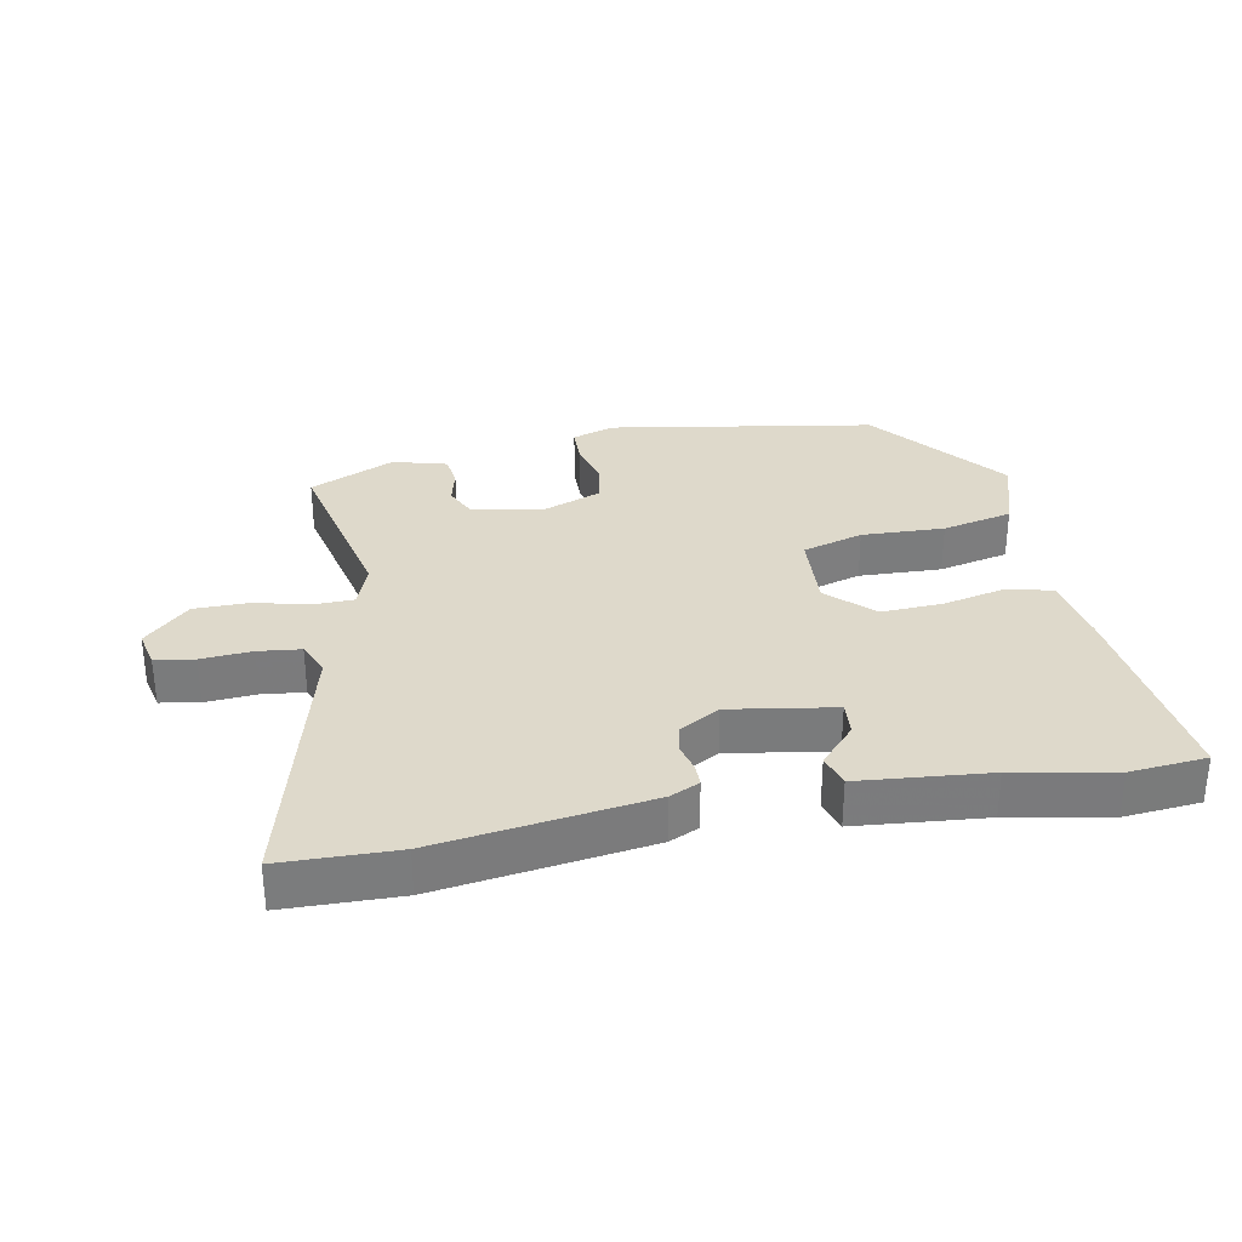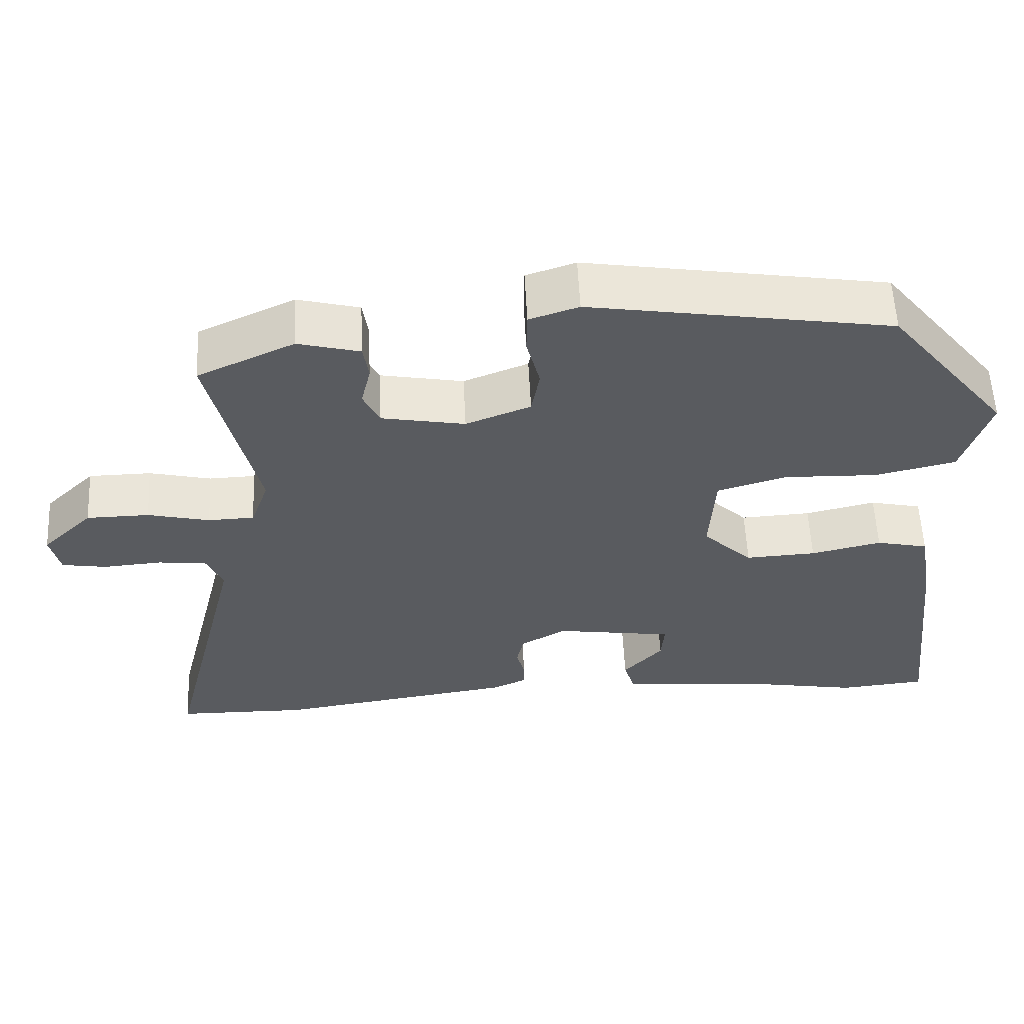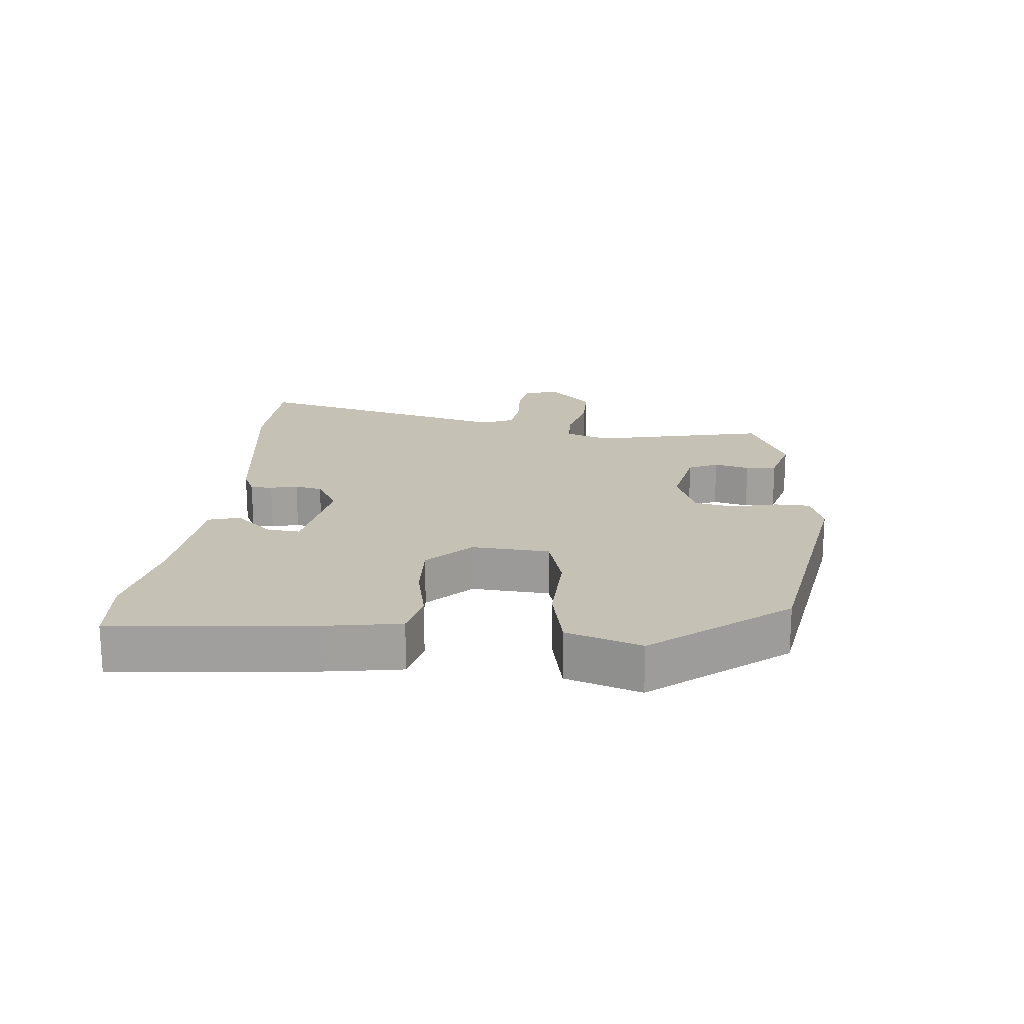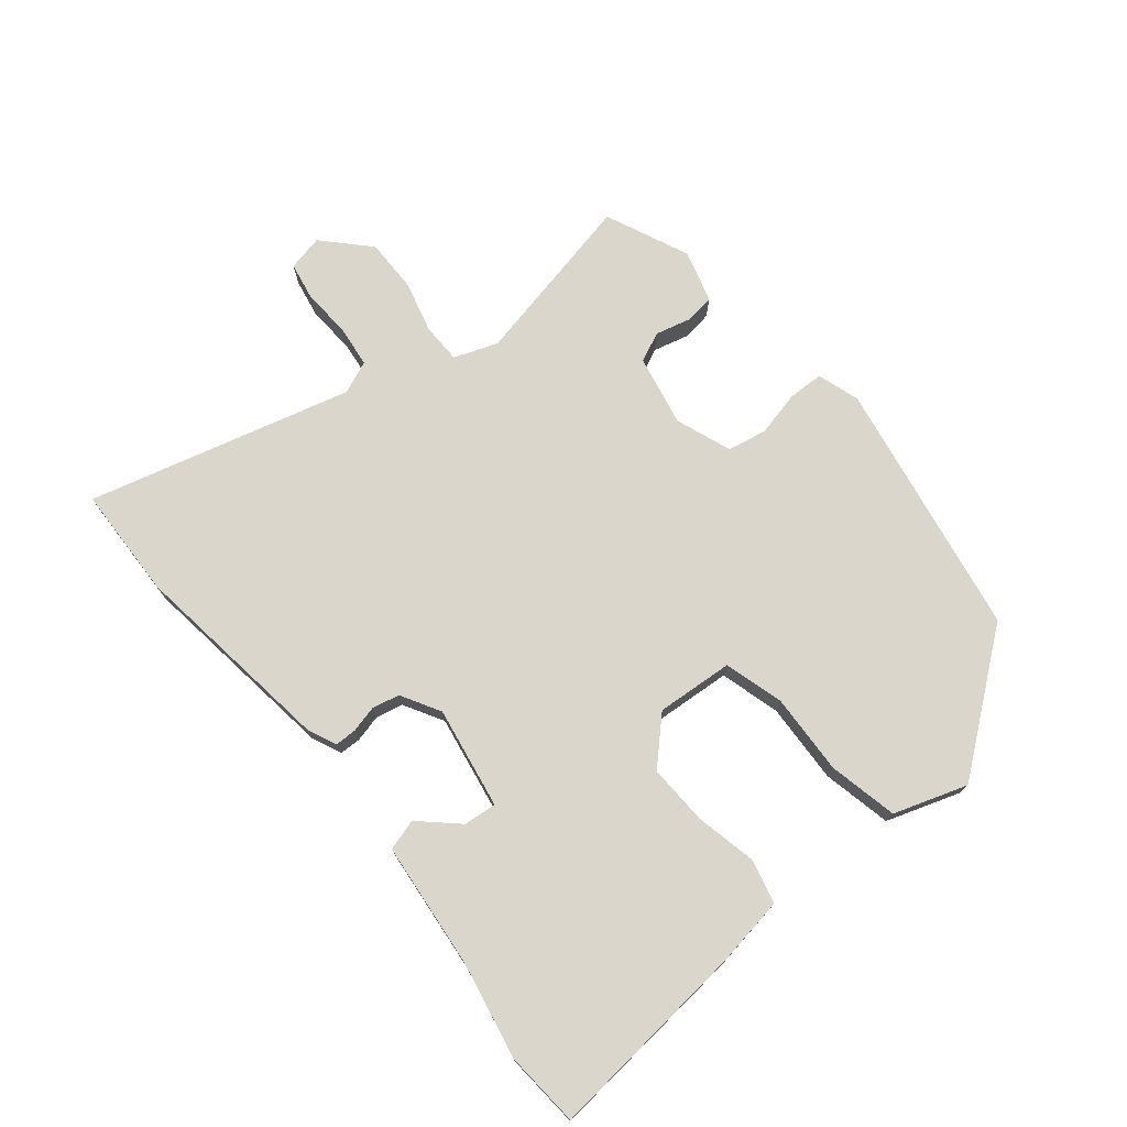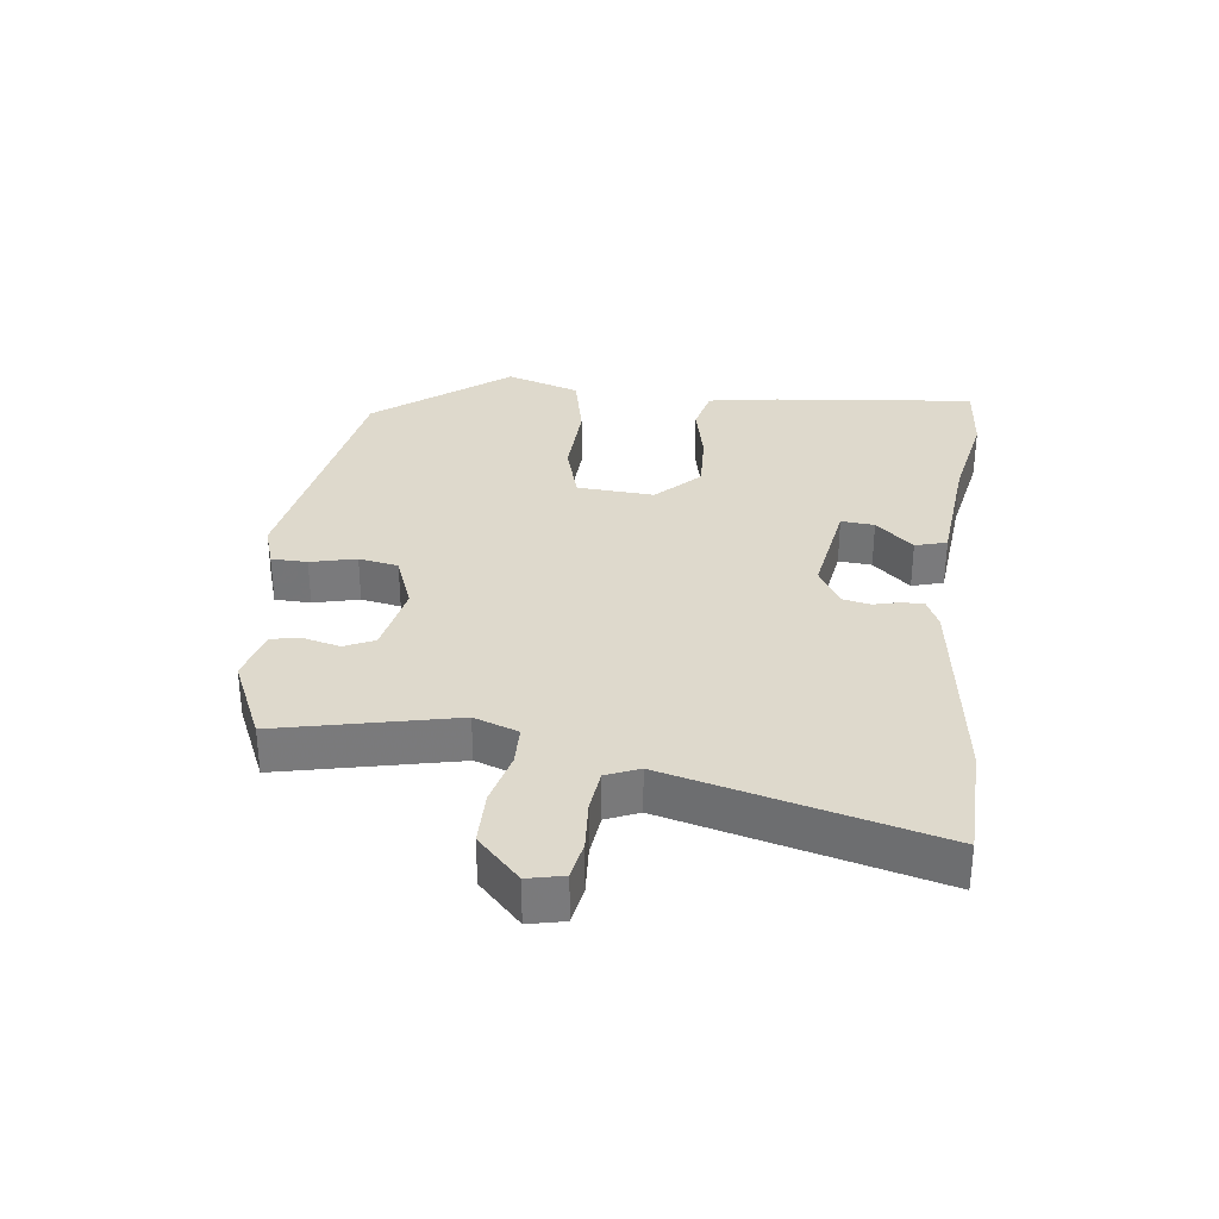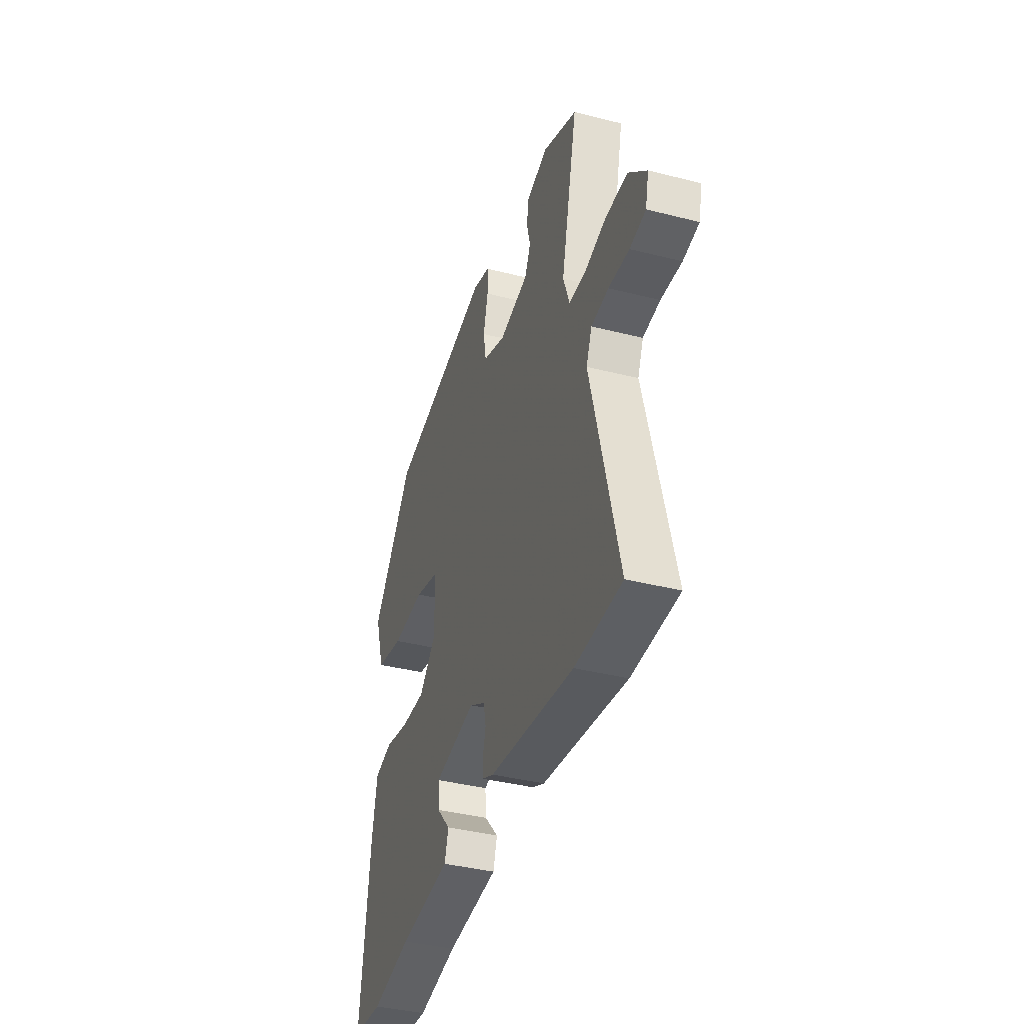
<metadata>
{"format":"obj","ext":"obj","renderer":"f3d","projection":"perspective","resolution":1024,"background":"white","views":[{"elev":31.8,"azim":169.5,"up":"+Y"},{"elev":57.6,"azim":177.2,"up":"+Z"},{"elev":18.7,"azim":-83.9,"up":"+Y"},{"elev":74.1,"azim":-128.4,"up":"+Y"},{"elev":32.2,"azim":97.5,"up":"+Y"},{"elev":-39.1,"azim":72.4,"up":"+Z"}]}
</metadata>
<code>
v 0.645 0.07 -0.498
v 0.468 0.07 -0.501
v 0.145 0.07 -0.453
v 0.1 0.07 -0.432
v 0.1 0.07 -0.398
v 0.111 0.07 -0.356
v 0.102 0.07 -0.313
v 0.041 0.07 -0.277
v -0.119 0.07 -0.302
v -0.115 0.07 -0.354
v -0.062 0.07 -0.413
v -0.077 0.07 -0.462
v -0.275 0.07 -0.479
v -0.428 0.07 -0.507
v -0.545 0.07 -0.496
v -0.509 0.07 -0.179
v -0.49 0.07 -0.07
v -0.42 0.07 -0.054
v -0.325 0.07 -0.076
v -0.23 0.07 -0.081
v -0.163 0.07 -0.016
v -0.17 0.07 0.105
v -0.263 0.07 0.133
v -0.39 0.07 0.129
v -0.498 0.07 0.154
v -0.535 0.07 0.27
v -0.372 0.07 0.474
v 0.034 0.07 0.54
v 0.1 0.07 0.518
v 0.101 0.07 0.462
v 0.083 0.07 0.391
v 0.094 0.07 0.329
v 0.181 0.07 0.295
v 0.293 0.07 0.316
v 0.315 0.07 0.362
v 0.302 0.07 0.417
v 0.309 0.07 0.465
v 0.392 0.07 0.487
v 0.522 0.07 0.427
v 0.459 0.07 0.154
v 0.483 0.07 0.085
v 0.545 0.07 0.083
v 0.628 0.07 0.103
v 0.712 0.07 0.102
v 0.78 0.07 0.035
v 0.767 0.07 -0.021
v 0.707 0.07 -0.031
v 0.629 0.07 -0.025
v 0.564 0.07 -0.032
v 0.542 0.07 -0.083
v 0.645 0 -0.498
v 0.468 0 -0.501
v 0.145 0 -0.453
v 0.1 0 -0.432
v 0.1 0 -0.398
v 0.111 0 -0.356
v 0.102 0 -0.313
v 0.041 0 -0.277
v -0.119 0 -0.302
v -0.115 0 -0.354
v -0.062 0 -0.413
v -0.077 0 -0.462
v -0.275 0 -0.479
v -0.428 0 -0.507
v -0.545 0 -0.496
v -0.509 0 -0.179
v -0.49 0 -0.07
v -0.42 0 -0.054
v -0.325 0 -0.076
v -0.23 0 -0.081
v -0.163 0 -0.016
v -0.17 0 0.105
v -0.263 0 0.133
v -0.39 0 0.129
v -0.498 0 0.154
v -0.535 0 0.27
v -0.372 0 0.474
v 0.034 0 0.54
v 0.1 0 0.518
v 0.101 0 0.462
v 0.083 0 0.391
v 0.094 0 0.329
v 0.181 0 0.295
v 0.293 0 0.316
v 0.315 0 0.362
v 0.302 0 0.417
v 0.309 0 0.465
v 0.392 0 0.487
v 0.522 0 0.427
v 0.459 0 0.154
v 0.483 0 0.085
v 0.545 0 0.083
v 0.628 0 0.103
v 0.712 0 0.102
v 0.78 0 0.035
v 0.767 0 -0.021
v 0.707 0 -0.031
v 0.629 0 -0.025
v 0.564 0 -0.032
v 0.542 0 -0.083
f 46 47 48
f 45 46 48
f 44 45 48
f 43 44 48
f 42 43 48
f 41 42 48 49
f 38 39 40
f 37 38 40
f 36 37 40
f 35 36 40
f 34 35 40 41
f 41 49 50
f 34 41 50
f 33 34 50
f 29 30 31
f 28 29 31
f 27 28 31
f 26 27 31
f 25 26 31
f 24 25 31
f 23 24 31
f 22 23 31 32
f 50 1 2
f 33 50 2
f 32 33 2
f 22 32 2
f 21 22 2
f 17 18 19
f 16 17 19
f 15 16 19
f 14 15 19
f 13 14 19
f 10 11 12 13
f 13 19 20
f 10 13 20
f 9 10 20
f 4 5 6
f 3 4 6
f 2 3 6
f 2 6 7
f 21 2 7 8
f 8 9 20 21
f 98 97 96
f 98 96 95
f 98 95 94
f 98 94 93
f 98 93 92
f 99 98 92 91
f 90 89 88
f 90 88 87
f 90 87 86
f 90 86 85
f 91 90 85 84
f 100 99 91
f 100 91 84
f 100 84 83
f 81 80 79
f 81 79 78
f 81 78 77
f 81 77 76
f 81 76 75
f 81 75 74
f 81 74 73
f 82 81 73 72
f 52 51 100
f 52 100 83
f 52 83 82
f 52 82 72
f 52 72 71
f 69 68 67
f 69 67 66
f 69 66 65
f 69 65 64
f 69 64 63
f 63 62 61 60
f 70 69 63
f 70 63 60
f 70 60 59
f 56 55 54
f 56 54 53
f 56 53 52
f 57 56 52
f 58 57 52 71
f 71 70 59 58
f 1 51 52 2
f 2 52 53 3
f 3 53 54 4
f 4 54 55 5
f 5 55 56 6
f 6 56 57 7
f 7 57 58 8
f 8 58 59 9
f 9 59 60 10
f 10 60 61 11
f 11 61 62 12
f 12 62 63 13
f 13 63 64 14
f 14 64 65 15
f 15 65 66 16
f 16 66 67 17
f 17 67 68 18
f 18 68 69 19
f 19 69 70 20
f 20 70 71 21
f 21 71 72 22
f 22 72 73 23
f 23 73 74 24
f 24 74 75 25
f 25 75 76 26
f 26 76 77 27
f 27 77 78 28
f 28 78 79 29
f 29 79 80 30
f 30 80 81 31
f 31 81 82 32
f 32 82 83 33
f 33 83 84 34
f 34 84 85 35
f 35 85 86 36
f 36 86 87 37
f 37 87 88 38
f 38 88 89 39
f 39 89 90 40
f 40 90 91 41
f 41 91 92 42
f 42 92 93 43
f 43 93 94 44
f 44 94 95 45
f 45 95 96 46
f 46 96 97 47
f 47 97 98 48
f 48 98 99 49
f 49 99 100 50
f 50 100 51 1

</code>
